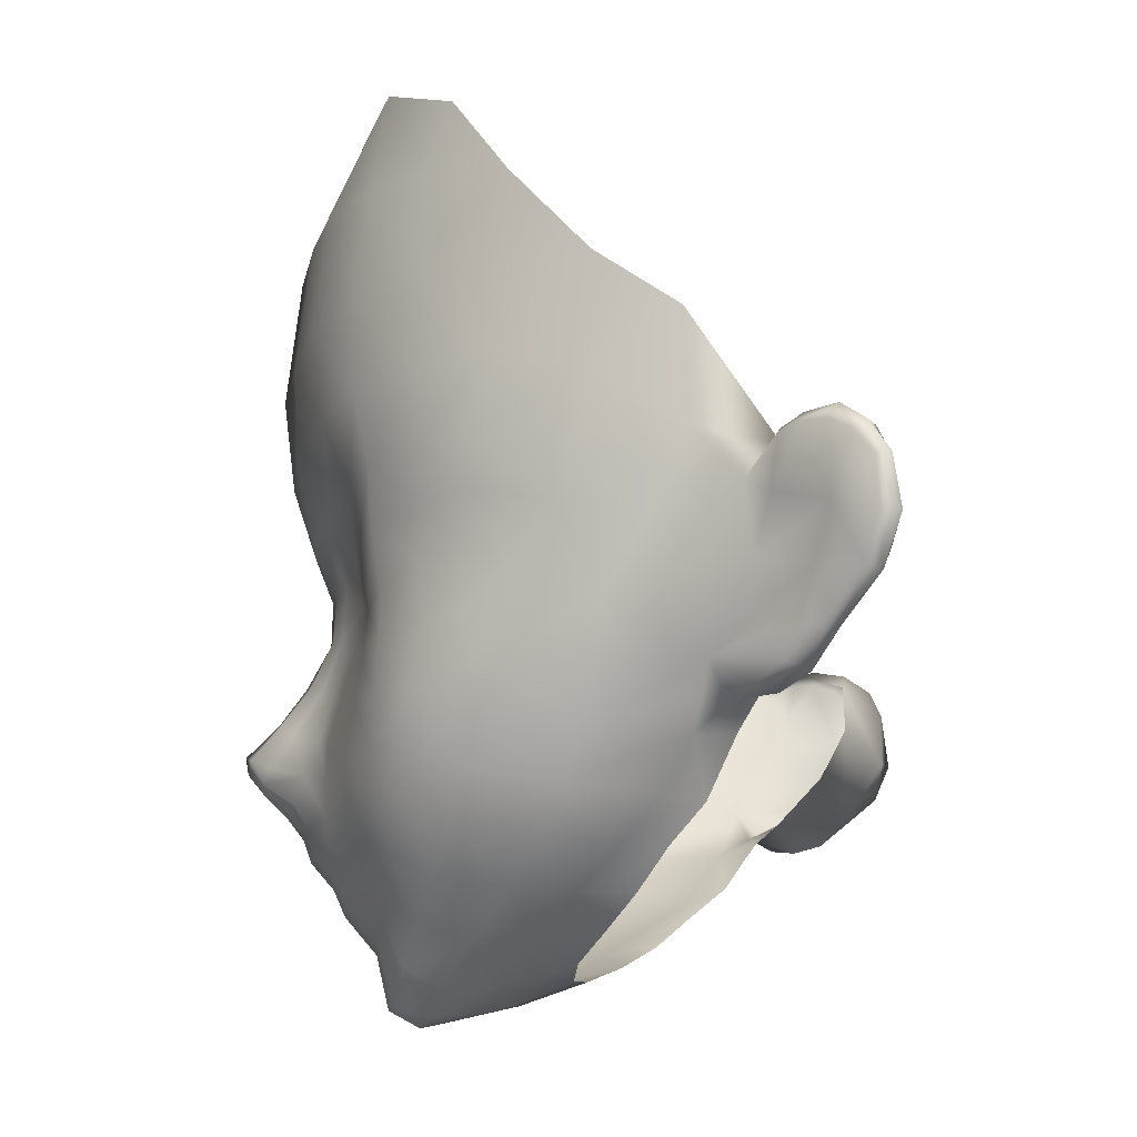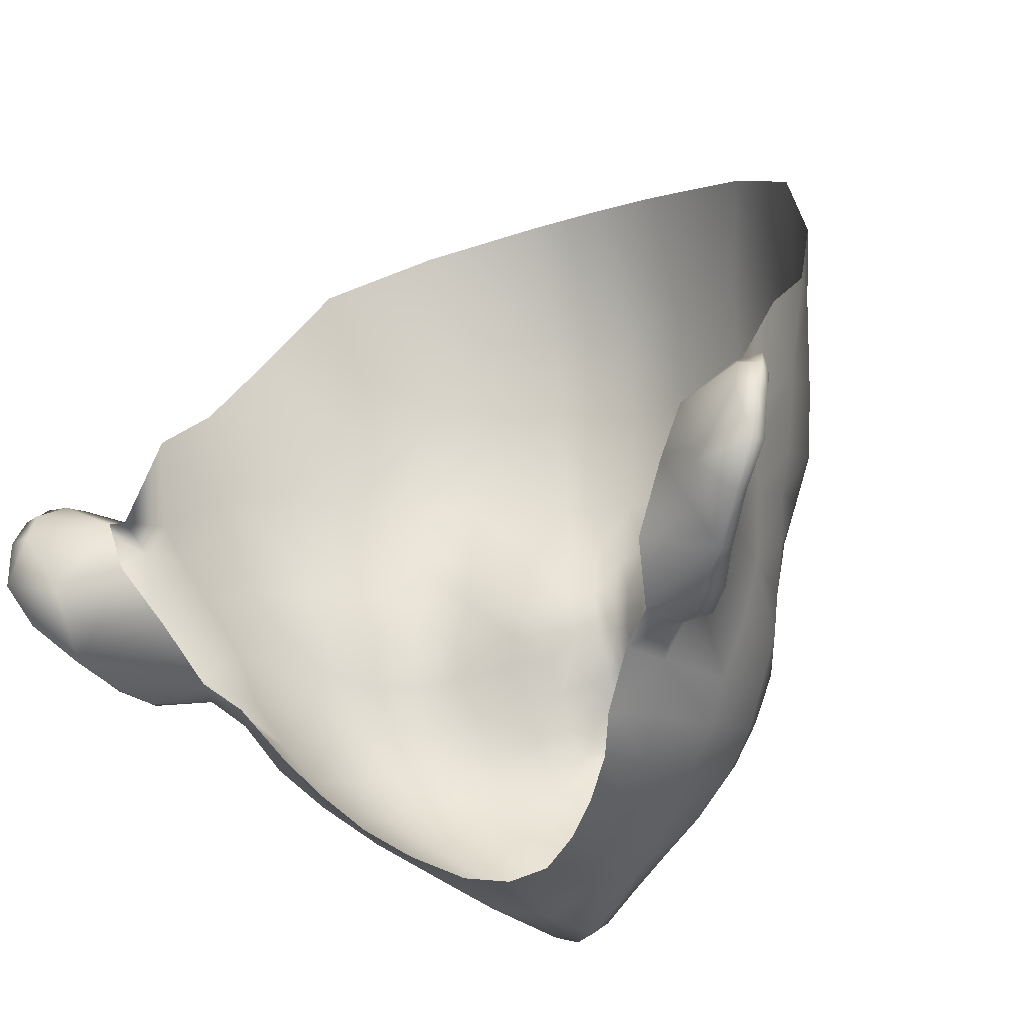
<metadata>
{"format":"obj","ext":"obj","renderer":"f3d","projection":"perspective","resolution":1024,"background":"white","views":[{"elev":-18.1,"azim":95.5,"up":"+Y"},{"elev":-19.4,"azim":-149.3,"up":"+Y"}]}
</metadata>
<code>
g Face
v -0.06828 1.708 0.07054
v -0.07929 1.705 0.0514
v -0.07757 1.685 0.05461
v -0.06683 1.686 0.07089
v -0.06479 1.67 0.07003
v -0.07502 1.669 0.05849
v -0.05504 1.708 0.08576
v -0.05532 1.686 0.0854
v -0.05407 1.671 0.08226
v -0.07021 1.659 0.06063
v -0.06181 1.659 0.06907
v -0.06641 1.649 0.06133
v -0.0582 1.648 0.0709
v -0.05226 1.657 0.08148
v -0.08218 1.679 0.03393
v -0.08615 1.703 0.03286
v -0.0397 1.707 0.09775
v -0.03969 1.736 0.0942
v -0.05465 1.733 0.08282
v -0.04797 1.759 0.08055
v -0.01892 1.736 0.1021
v -0.0187 1.766 0.08962
v -0 1.767 0.09179
v -0 1.736 0.1081
v -0.01853 1.707 0.1056
v -0.04011 1.686 0.09465
v -0.01667 1.685 0.1047
v -0.02247 1.671 0.09541
v -0.01339 1.67 0.09924
v -0 1.685 0.1085
v -0 1.707 0.1113
v -0.007165 1.669 0.102
v -0.0112 1.657 0.09377
v -0.02142 1.659 0.08954
v -0.03828 1.671 0.08869
v -0.03819 1.658 0.08644
v -0.005041 1.658 0.09704
v -0.004372 1.648 0.09772
v -0.009603 1.646 0.09477
v -0.02024 1.65 0.08787
v -0.01664 1.641 0.09244
v -0.01461 1.631 0.0958
v -0.02407 1.646 0.08661
v -0.03956 1.644 0.08413
v -0.03866 1.636 0.08489
v -0.02624 1.639 0.08859
v -0.04991 1.645 0.07974
v -0.03581 1.626 0.08711
v -0.02395 1.629 0.09216
v -0.04708 1.623 0.08151
v -0.04962 1.635 0.07985
v -0.05858 1.633 0.06987
v -0.02169 1.62 0.09499
v -0.01323 1.622 0.0985
v -0.0191 1.612 0.09574
v -0.01096 1.615 0.102
v -0.01663 1.605 0.09597
v -0.005823 1.61 0.105
v -0.006671 1.604 0.1015
v -0 1.604 0.104
v -0 1.608 0.1074
v -0.003766 1.616 0.1124
v -0.005791 1.619 0.1109
v -0.007956 1.626 0.1053
v -0 1.613 0.1124
v -0 1.619 0.1167
v -0.003094 1.621 0.1157
v -0.005791 1.619 0.1109
v -0.003832 1.629 0.1089
v -0.008385 1.635 0.09935
v -0.00386 1.637 0.1027
v -0 1.648 0.09896
v -0 1.658 0.09877
v -0 1.668 0.1028
v -0 1.638 0.1042
v -0 1.623 0.1174
v -0 1.63 0.1099
v -0.009603 1.646 0.09477
v -0.07763 1.649 0.023
v -0.07553 1.654 0.04096
v -0.07899 1.663 0.03759
v -0.08011 1.657 0.0175
v -0.07272 1.635 0.03192
v -0.07112 1.644 0.04896
v -0.07772 1.641 0.001991
v -0.06813 1.623 0.01136
v -0.06545 1.636 0.05827
v -0.06522 1.626 0.0565
v -0.06778 1.622 0.0336
v -0.06116 1.611 0.03672
v -0.05724 1.611 0.01526
v -0.05543 1.602 0.04126
v -0.05131 1.6 0.02161
v -0.06142 1.616 0.05794
v -0.05674 1.621 0.07211
v -0.06244 1.616 0.00842
v -0.05614 1.605 0.06047
v -0.04802 1.593 0.04589
v -0.048 1.596 0.06455
v -0.04439 1.592 0.0306
v -0.05154 1.61 0.07354
v -0.04287 1.613 0.08239
v -0.03912 1.605 0.08307
v -0.04483 1.601 0.0755
v -0.03746 1.587 0.06974
v -0.03517 1.593 0.07869
v -0.03252 1.616 0.08918
v -0.02976 1.609 0.08981
v -0.03097 1.597 0.08474
v -0.02493 1.602 0.08997
v -0.01971 1.593 0.08738
v -0.01728 1.596 0.09149
v -0.01448 1.599 0.09571
v -0.007919 1.593 0.09535
v -0.007377 1.599 0.09984
v -0 1.593 0.09694
v -0 1.599 0.1021
v -0 1.586 0.09427
v -0.007899 1.587 0.09236
v -0.01448 1.599 0.09571
v -0.01393 1.583 0.08337
v -0.007176 1.58 0.08591
v -0.005747 1.567 0.08217
v -0.01417 1.573 0.07901
v -0.02366 1.587 0.08166
v -0.02561 1.58 0.0743
v -0.02512 1.576 0.06379
v -0.01381 1.568 0.07105
v -0.005122 1.564 0.0754
v -0.005747 1.567 0.08217
v -0.0129 1.569 0.05752
v -0.0237 1.576 0.04803
v -0 1.566 0.06006
v -0 1.562 0.07743
v -0 1.572 0.04444
v -0.01135 1.573 0.04255
v -0.02202 1.578 0.03567
v -0.03515 1.584 0.04062
v -0.03079 1.584 0.0286
v -0 1.566 0.08435
v -0.03825 1.585 0.05398
v -0.03855 1.592 0.02148
v -0.0439 1.6 0.01353
v -0.05226 1.612 0.006704
v -0.05989 1.618 0.001584
v -0 1.578 0.08715
v -0.068 1.729 0.06892
v -0.06978 1.746 0.06338
v -0.08077 1.724 0.05018
v -0.08697 1.69 0.01466
v -0.08367 1.666 0.01356
v -0.08226 1.662 -0.003972
v -0.08095 1.655 0.003552
v -0.08367 1.666 0.01356
v -0.1002 1.642 -0.02202
v -0.09092 1.647 -0.01292
v -0.1011 1.652 -0.02156
v -0.09458 1.633 -0.01917
v -0.08762 1.636 -0.009724
v -0.08686 1.624 -0.01102
v -0.08203 1.627 -0.006598
v -0.06813 1.623 0.01136
v -0.07772 1.641 0.001991
v -0.08472 1.651 -0.00164
v -0.08095 1.655 0.003552
v -0.09029 1.661 -0.003327
v -0.08794 1.663 -0.003795
v -0.08226 1.662 -0.003972
v -0.09114 1.665 -0.008423
v -0.09371 1.662 -0.007869
v -0.09735 1.664 -0.01511
v -0.09708 1.661 -0.01295
v -0.09964 1.658 -0.01727
v -0.09955 1.66 -0.02045
v -0.08157 1.618 -0.003561
v -0.07791 1.617 -0.00847
v -0.08563 1.623 -0.0141
v -0.07528 1.615 0.003065
v -0.09369 1.632 -0.02236
v -0.09917 1.642 -0.02619
v -0.07278 1.614 -0.002104
v -0.06244 1.616 0.00842
v -0.09998 1.653 -0.02465
v -0.09515 1.654 -0.02474
v -0.09917 1.642 -0.02619
v -0.09998 1.653 -0.02465
v -0.08551 1.639 -0.02429
v -0.09955 1.66 -0.02045
v -0.09486 1.66 -0.02198
v -0.09123 1.664 -0.01568
v -0.09735 1.664 -0.01511
v -0.07773 1.657 -0.01509
v -0.09369 1.632 -0.02236
v -0.09114 1.665 -0.008423
v -0.08226 1.662 -0.003972
v -0.08563 1.623 -0.0141
v -0.07284 1.645 -0.01543
v -0.08551 1.639 -0.02429
v -0.06408 1.631 -0.009165
v -0.05989 1.618 0.001584
v -0.07791 1.617 -0.00847
v -0.07278 1.614 -0.002104
v -0.06244 1.616 0.00842
v 0.06828 1.708 0.07054
v 0.06683 1.686 0.07089
v 0.07757 1.685 0.05461
v 0.07929 1.705 0.0514
v 0.06479 1.67 0.07003
v 0.07502 1.669 0.05849
v 0.05504 1.708 0.08576
v 0.05532 1.686 0.0854
v 0.05407 1.671 0.08226
v 0.07021 1.659 0.06063
v 0.06181 1.659 0.06907
v 0.06641 1.649 0.06133
v 0.0582 1.648 0.0709
v 0.05226 1.657 0.08148
v 0.08218 1.679 0.03393
v 0.08615 1.703 0.03286
v 0.0397 1.707 0.09775
v 0.03969 1.736 0.0942
v 0.05465 1.733 0.08282
v 0.04797 1.759 0.08055
v 0.01892 1.736 0.1021
v 0.0187 1.766 0.08962
v -0 1.736 0.1081
v 0.01853 1.707 0.1056
v 0.04011 1.686 0.09465
v 0.01667 1.685 0.1047
v 0.02247 1.671 0.09541
v 0.01339 1.67 0.09924
v -0 1.685 0.1085
v -0 1.707 0.1113
v 0.007165 1.669 0.102
v 0.0112 1.657 0.09377
v 0.02142 1.659 0.08954
v 0.03828 1.671 0.08869
v 0.03819 1.658 0.08644
v 0.005041 1.658 0.09704
v 0.004372 1.648 0.09772
v 0.009603 1.646 0.09477
v 0.02024 1.65 0.08787
v 0.01664 1.641 0.09244
v 0.01461 1.631 0.0958
v 0.02407 1.646 0.08661
v 0.03956 1.644 0.08413
v 0.03866 1.636 0.08489
v 0.02624 1.639 0.08859
v 0.04991 1.645 0.07974
v 0.03581 1.626 0.08711
v 0.02395 1.629 0.09216
v 0.04708 1.623 0.08151
v 0.04962 1.635 0.07985
v 0.05858 1.633 0.06987
v 0.02169 1.62 0.09499
v 0.01323 1.622 0.0985
v 0.0191 1.612 0.09574
v 0.01096 1.615 0.102
v 0.01663 1.605 0.09597
v 0.005823 1.61 0.105
v 0.006671 1.604 0.1015
v -0 1.604 0.104
v -0 1.608 0.1074
v 0.003766 1.616 0.1124
v 0.005791 1.619 0.1109
v 0.007956 1.626 0.1053
v -0 1.613 0.1124
v -0 1.619 0.1167
v 0.003094 1.621 0.1157
v 0.003832 1.629 0.1089
v 0.005791 1.619 0.1109
v 0.008385 1.635 0.09935
v 0.00386 1.637 0.1027
v -0 1.648 0.09896
v -0 1.658 0.09877
v -0 1.668 0.1028
v -0 1.638 0.1042
v -0 1.623 0.1174
v -0 1.63 0.1099
v 0.009603 1.646 0.09477
v 0.07763 1.649 0.023
v 0.08011 1.657 0.0175
v 0.07899 1.663 0.03759
v 0.07553 1.654 0.04096
v 0.07272 1.635 0.03192
v 0.07112 1.644 0.04896
v 0.07772 1.641 0.001991
v 0.06813 1.623 0.01136
v 0.06545 1.636 0.05827
v 0.06522 1.626 0.0565
v 0.06778 1.622 0.0336
v 0.06116 1.611 0.03672
v 0.06142 1.616 0.05794
v 0.05674 1.621 0.07211
v 0.05614 1.605 0.06047
v 0.05154 1.61 0.07354
v 0.04287 1.613 0.08239
v 0.03912 1.605 0.08307
v 0.04483 1.601 0.0755
v 0.03252 1.616 0.08918
v 0.02976 1.609 0.08981
v 0.03097 1.597 0.08474
v 0.02493 1.602 0.08997
v 0.01971 1.593 0.08738
v 0.01728 1.596 0.09149
v 0.01448 1.599 0.09571
v 0.007919 1.593 0.09535
v 0.007377 1.599 0.09984
v -0 1.593 0.09694
v -0 1.599 0.1021
v -0 1.586 0.09427
v 0.007899 1.587 0.09236
v 0.01448 1.599 0.09571
v 0.01393 1.583 0.08337
v 0.007176 1.58 0.08591
v 0.005747 1.567 0.08217
v -0 1.578 0.08715
v -0 1.566 0.08435
v 0.01417 1.573 0.07901
v 0.02366 1.587 0.08166
v 0.02561 1.58 0.0743
v 0.02512 1.576 0.06379
v 0.01381 1.568 0.07105
v 0.005122 1.564 0.0754
v 0.005747 1.567 0.08217
v -0 1.562 0.07743
v 0.0129 1.569 0.05752
v 0.0237 1.576 0.04803
v -0 1.566 0.06006
v -0 1.572 0.04444
v 0.01135 1.573 0.04255
v 0.02202 1.578 0.03567
v 0.03515 1.584 0.04062
v 0.03079 1.584 0.0286
v 0.03855 1.592 0.02148
v 0.04439 1.592 0.0306
v 0.0439 1.6 0.01353
v 0.05131 1.6 0.02161
v 0.04802 1.593 0.04589
v 0.03825 1.585 0.05398
v 0.048 1.596 0.06455
v 0.03746 1.587 0.06974
v 0.03517 1.593 0.07869
v 0.05543 1.602 0.04126
v 0.05724 1.611 0.01526
v 0.06244 1.616 0.00842
v 0.05226 1.612 0.006704
v 0.05989 1.618 0.001584
v 0.068 1.729 0.06892
v 0.08077 1.724 0.05018
v 0.06978 1.746 0.06338
v 0.08697 1.69 0.01466
v 0.08367 1.666 0.01356
v 0.08226 1.662 -0.003972
v 0.08367 1.666 0.01356
v 0.08095 1.655 0.003552
v 0.1002 1.642 -0.02202
v 0.1011 1.652 -0.02156
v 0.09092 1.647 -0.01292
v 0.09998 1.653 -0.02465
v 0.09955 1.66 -0.02045
v 0.09964 1.658 -0.01727
v 0.09735 1.664 -0.01511
v 0.09708 1.661 -0.01295
v 0.09371 1.662 -0.007869
v 0.09114 1.665 -0.008423
v 0.09029 1.661 -0.003327
v 0.08794 1.663 -0.003795
v 0.08095 1.655 0.003552
v 0.08226 1.662 -0.003972
v 0.08472 1.651 -0.00164
v 0.07772 1.641 0.001991
v 0.08762 1.636 -0.009724
v 0.06813 1.623 0.01136
v 0.08203 1.627 -0.006598
v 0.08686 1.624 -0.01102
v 0.09458 1.633 -0.01917
v 0.09369 1.632 -0.02236
v 0.09917 1.642 -0.02619
v 0.08563 1.623 -0.0141
v 0.07791 1.617 -0.00847
v 0.08157 1.618 -0.003561
v 0.07528 1.615 0.003065
v 0.06244 1.616 0.00842
v 0.07278 1.614 -0.002104
v 0.09515 1.654 -0.02474
v 0.09998 1.653 -0.02465
v 0.09917 1.642 -0.02619
v 0.08551 1.639 -0.02429
v 0.09955 1.66 -0.02045
v 0.09486 1.66 -0.02198
v 0.09123 1.664 -0.01568
v 0.09735 1.664 -0.01511
v 0.07773 1.657 -0.01509
v 0.09114 1.665 -0.008423
v 0.08226 1.662 -0.003972
v 0.09369 1.632 -0.02236
v 0.08563 1.623 -0.0141
v 0.08551 1.639 -0.02429
v 0.07284 1.645 -0.01543
v 0.06408 1.631 -0.009165
v 0.05989 1.618 0.001584
v 0.07791 1.617 -0.00847
v 0.07278 1.614 -0.002104
v 0.06244 1.616 0.00842
f 1 2 3
f 1 3 4
f 3 5 4
f 3 6 5
f 7 1 4
f 7 4 8
f 4 5 9
f 4 9 8
f 10 5 6
f 10 11 5
f 11 9 5
f 11 10 12
f 11 12 13
f 11 14 9
f 13 14 11
f 6 3 15
f 15 3 2
f 15 2 16
f 17 7 8
f 18 7 17
f 18 19 7
f 18 20 19
f 20 18 21
f 21 18 17
f 20 21 22
f 23 22 21
f 23 21 24
f 24 21 25
f 21 17 25
f 25 17 26
f 25 26 27
f 27 26 28
f 27 28 29
f 25 27 30
f 25 30 31
f 24 25 31
f 27 29 32
f 30 27 32
f 28 33 29
f 33 32 29
f 28 34 33
f 35 34 28
f 26 35 28
f 34 35 36
f 33 37 32
f 38 37 33
f 38 33 39
f 40 39 33
f 40 33 34
f 40 41 39
f 41 42 39
f 36 43 34
f 43 41 40
f 34 43 40
f 36 44 43
f 45 43 44
f 45 46 43
f 43 46 41
f 44 36 14
f 44 14 47
f 48 46 45
f 48 49 46
f 41 46 49
f 41 49 42
f 45 50 48
f 45 51 50
f 44 47 51
f 44 51 45
f 47 52 51
f 47 13 52
f 13 47 14
f 42 49 53
f 42 53 54
f 54 53 55
f 54 55 56
f 55 57 56
f 57 58 56
f 57 59 58
f 58 59 60
f 58 60 61
f 56 58 62
f 56 62 63
f 56 63 64
f 56 64 54
f 58 61 65
f 58 65 62
f 62 65 66
f 67 62 66
f 64 68 67
f 67 68 62
f 64 67 69
f 69 70 64
f 69 71 70
f 70 71 38
f 72 38 71
f 37 38 72
f 37 72 73
f 74 37 73
f 74 32 37
f 30 32 74
f 72 71 75
f 70 38 39
f 66 76 67
f 77 69 67
f 77 67 76
f 77 75 71
f 77 71 69
f 78 42 70
f 64 70 42
f 54 64 42
f 79 80 81
f 79 81 82
f 80 79 83
f 80 83 84
f 79 85 83
f 82 85 79
f 85 86 83
f 83 87 84
f 83 88 87
f 89 88 83
f 86 89 83
f 86 90 89
f 90 88 89
f 86 91 90
f 91 92 90
f 91 93 92
f 90 94 88
f 94 90 92
f 88 95 87
f 88 94 95
f 96 91 86
f 94 92 97
f 95 94 97
f 97 92 98
f 97 98 99
f 100 98 92
f 100 92 93
f 95 97 101
f 101 97 99
f 95 101 102
f 95 102 50
f 95 50 51
f 95 51 52
f 103 102 101
f 103 101 104
f 101 99 104
f 105 104 99
f 105 106 104
f 103 104 106
f 102 48 50
f 102 107 48
f 108 107 102
f 108 102 103
f 109 108 103
f 103 106 109
f 109 110 108
f 111 110 109
f 111 112 110
f 110 55 108
f 110 57 55
f 113 57 110
f 113 110 112
f 107 49 48
f 107 53 49
f 108 55 53
f 108 53 107
f 113 112 114
f 113 114 115
f 115 114 116
f 115 116 117
f 114 118 116
f 114 119 118
f 112 111 119
f 112 119 114
f 117 59 115
f 117 60 59
f 120 115 59
f 120 59 57
f 111 121 119
f 121 122 119
f 118 119 122
f 123 122 121
f 123 121 124
f 124 121 125
f 111 125 121
f 109 125 111
f 109 106 125
f 124 125 126
f 106 126 125
f 106 105 126
f 124 126 127
f 127 126 105
f 124 127 128
f 129 124 128
f 129 130 124
f 127 131 128
f 128 131 129
f 127 132 131
f 129 131 133
f 129 133 134
f 131 135 133
f 131 136 135
f 132 136 131
f 132 137 136
f 138 137 132
f 138 139 137
f 129 134 140
f 129 140 130
f 127 105 141
f 141 138 132
f 141 132 127
f 141 105 99
f 141 99 98
f 98 138 141
f 98 100 138
f 138 100 142
f 138 142 139
f 143 142 100
f 143 100 93
f 143 93 91
f 143 91 144
f 144 91 96
f 96 145 144
f 123 140 146
f 123 146 122
f 118 122 146
f 147 148 149
f 147 20 148
f 147 19 20
f 1 19 147
f 1 147 149
f 1 7 19
f 1 149 2
f 149 16 2
f 16 150 15
f 150 151 15
f 15 151 82
f 15 82 81
f 6 15 81
f 80 6 81
f 80 10 6
f 84 10 80
f 84 12 10
f 87 12 84
f 87 52 12
f 150 152 151
f 151 153 82
f 154 152 153
f 82 153 85
f 12 52 13
f 87 95 52
f 17 8 26
f 8 35 26
f 8 9 35
f 9 36 35
f 9 14 36
f 155 156 157
f 156 155 158
f 156 158 159
f 159 158 160
f 159 160 161
f 162 159 161
f 162 163 159
f 156 159 163
f 164 156 163
f 164 163 165
f 165 166 164
f 165 167 166
f 168 167 165
f 169 166 167
f 167 168 169
f 169 170 166
f 166 170 164
f 156 164 170
f 170 169 171
f 170 171 172
f 173 172 171
f 173 171 174
f 156 172 173
f 156 170 172
f 161 175 162
f 161 160 175
f 160 176 175
f 160 177 176
f 176 178 175
f 158 177 160
f 158 179 177
f 155 179 158
f 155 180 179
f 176 181 178
f 181 182 178
f 182 162 178
f 175 178 162
f 156 173 157
f 174 157 173
f 183 180 155
f 183 155 157
f 174 183 157
f 184 185 186
f 184 187 185
f 188 184 186
f 188 189 184
f 188 190 189
f 188 191 190
f 192 189 190
f 192 184 189
f 192 187 184
f 187 193 185
f 194 190 191
f 195 190 194
f 192 190 195
f 196 193 187
f 192 197 198
f 197 196 198
f 197 199 196
f 196 199 200
f 196 200 201
f 201 200 202
f 202 200 203
f 204 205 206
f 204 206 207
f 206 205 208
f 206 208 209
f 210 205 204
f 210 211 205
f 205 211 212
f 205 212 208
f 213 209 208
f 213 208 214
f 214 208 212
f 214 215 213
f 214 216 215
f 214 212 217
f 216 214 217
f 209 218 206
f 218 207 206
f 218 219 207
f 220 211 210
f 221 220 210
f 221 210 222
f 221 222 223
f 223 224 221
f 224 220 221
f 223 225 224
f 23 224 225
f 23 226 224
f 226 227 224
f 224 227 220
f 227 228 220
f 227 229 228
f 229 230 228
f 229 231 230
f 227 232 229
f 227 233 232
f 226 233 227
f 229 234 231
f 232 234 229
f 230 231 235
f 235 231 234
f 230 235 236
f 237 230 236
f 228 230 237
f 236 238 237
f 235 234 239
f 240 235 239
f 240 241 235
f 242 235 241
f 242 236 235
f 242 241 243
f 243 241 244
f 238 236 245
f 245 242 243
f 236 242 245
f 238 245 246
f 247 246 245
f 247 245 248
f 245 243 248
f 246 217 238
f 246 249 217
f 250 247 248
f 250 248 251
f 243 244 251
f 243 251 248
f 247 250 252
f 247 252 253
f 246 247 253
f 246 253 249
f 249 253 254
f 249 254 216
f 216 217 249
f 244 255 251
f 244 256 255
f 256 257 255
f 256 258 257
f 257 258 259
f 259 258 260
f 259 260 261
f 260 262 261
f 260 263 262
f 258 264 260
f 258 265 264
f 258 266 265
f 258 256 266
f 260 264 267
f 260 267 263
f 264 268 267
f 269 268 264
f 266 270 269
f 266 269 271
f 269 264 271
f 270 266 272
f 270 272 273
f 272 240 273
f 274 273 240
f 239 274 240
f 239 275 274
f 276 275 239
f 276 239 234
f 232 276 234
f 274 277 273
f 272 241 240
f 268 269 278
f 279 278 269
f 279 269 270
f 279 270 273
f 279 273 277
f 280 272 244
f 266 244 272
f 256 244 266
f 281 282 283
f 281 283 284
f 284 285 281
f 284 286 285
f 281 285 287
f 282 281 287
f 287 285 288
f 285 286 289
f 285 289 290
f 291 285 290
f 288 285 291
f 292 291 290
f 288 291 292
f 292 290 293
f 290 289 294
f 290 294 293
f 294 295 293
f 294 296 295
f 294 297 296
f 294 252 297
f 294 253 252
f 294 254 253
f 289 254 294
f 298 296 297
f 298 299 296
f 297 252 250
f 297 250 300
f 301 298 297
f 301 297 300
f 302 298 301
f 302 301 303
f 304 302 303
f 304 303 305
f 303 301 257
f 303 257 259
f 306 305 303
f 306 303 259
f 300 250 251
f 300 251 255
f 301 300 255
f 301 255 257
f 306 307 305
f 306 308 307
f 308 309 307
f 308 310 309
f 307 309 311
f 307 311 312
f 305 307 312
f 305 312 304
f 310 308 261
f 310 261 262
f 313 259 261
f 313 261 308
f 304 312 314
f 314 312 315
f 311 315 312
f 316 314 315
f 316 315 317
f 311 317 315
f 316 317 318
f 316 319 314
f 319 320 314
f 319 321 320
f 319 322 321
f 319 323 322
f 324 323 319
f 324 325 318
f 324 319 325
f 324 318 326
f 322 323 327
f 323 324 327
f 322 327 328
f 324 326 329
f 324 329 327
f 327 329 330
f 327 330 331
f 328 327 331
f 328 331 332
f 333 328 332
f 333 332 334
f 333 334 335
f 333 335 336
f 337 336 335
f 337 338 336
f 339 333 336
f 339 340 333
f 340 328 333
f 340 339 341
f 340 341 342
f 342 341 299
f 296 299 341
f 296 341 295
f 295 341 339
f 342 299 343
f 298 343 299
f 298 302 343
f 302 320 343
f 302 304 320
f 304 314 320
f 343 320 321
f 343 321 342
f 322 340 342
f 322 342 321
f 295 339 344
f 293 295 344
f 293 344 292
f 345 292 344
f 288 292 345
f 345 344 338
f 346 288 345
f 336 338 344
f 336 344 339
f 337 345 338
f 337 347 345
f 347 346 345
f 346 347 348
f 340 322 328
f 349 350 351
f 349 351 223
f 349 223 222
f 204 349 222
f 204 350 349
f 204 222 210
f 204 207 350
f 350 207 219
f 219 218 352
f 352 218 353
f 218 282 353
f 218 283 282
f 209 283 218
f 284 283 209
f 284 209 213
f 286 284 213
f 286 213 215
f 289 286 215
f 289 215 254
f 352 353 354
f 215 216 254
f 355 356 354
f 355 282 356
f 282 287 356
f 220 228 211
f 211 228 237
f 211 237 212
f 212 237 238
f 212 238 217
f 357 358 359
f 360 358 357
f 361 358 360
f 361 362 358
f 359 358 362
f 362 361 363
f 362 363 364
f 359 362 364
f 365 364 363
f 359 364 365
f 365 363 366
f 366 367 365
f 366 368 367
f 369 367 368
f 370 369 368
f 368 366 370
f 369 371 367
f 367 371 365
f 359 365 371
f 371 369 372
f 371 372 359
f 359 372 373
f 374 373 372
f 374 375 373
f 373 375 376
f 373 376 377
f 359 373 377
f 359 377 357
f 357 377 378
f 357 378 379
f 360 357 379
f 377 376 380
f 377 380 378
f 376 381 380
f 376 382 381
f 375 374 382
f 375 382 376
f 381 382 383
f 382 374 383
f 384 383 374
f 381 383 385
f 385 383 384
f 386 387 388
f 386 388 389
f 390 387 386
f 390 386 391
f 390 391 392
f 390 392 393
f 394 392 391
f 394 391 386
f 394 386 389
f 395 393 392
f 396 395 392
f 394 396 392
f 389 388 397
f 398 389 397
f 394 399 400
f 400 399 398
f 400 398 401
f 398 402 401
f 398 403 402
f 403 404 402
f 404 405 402

</code>
